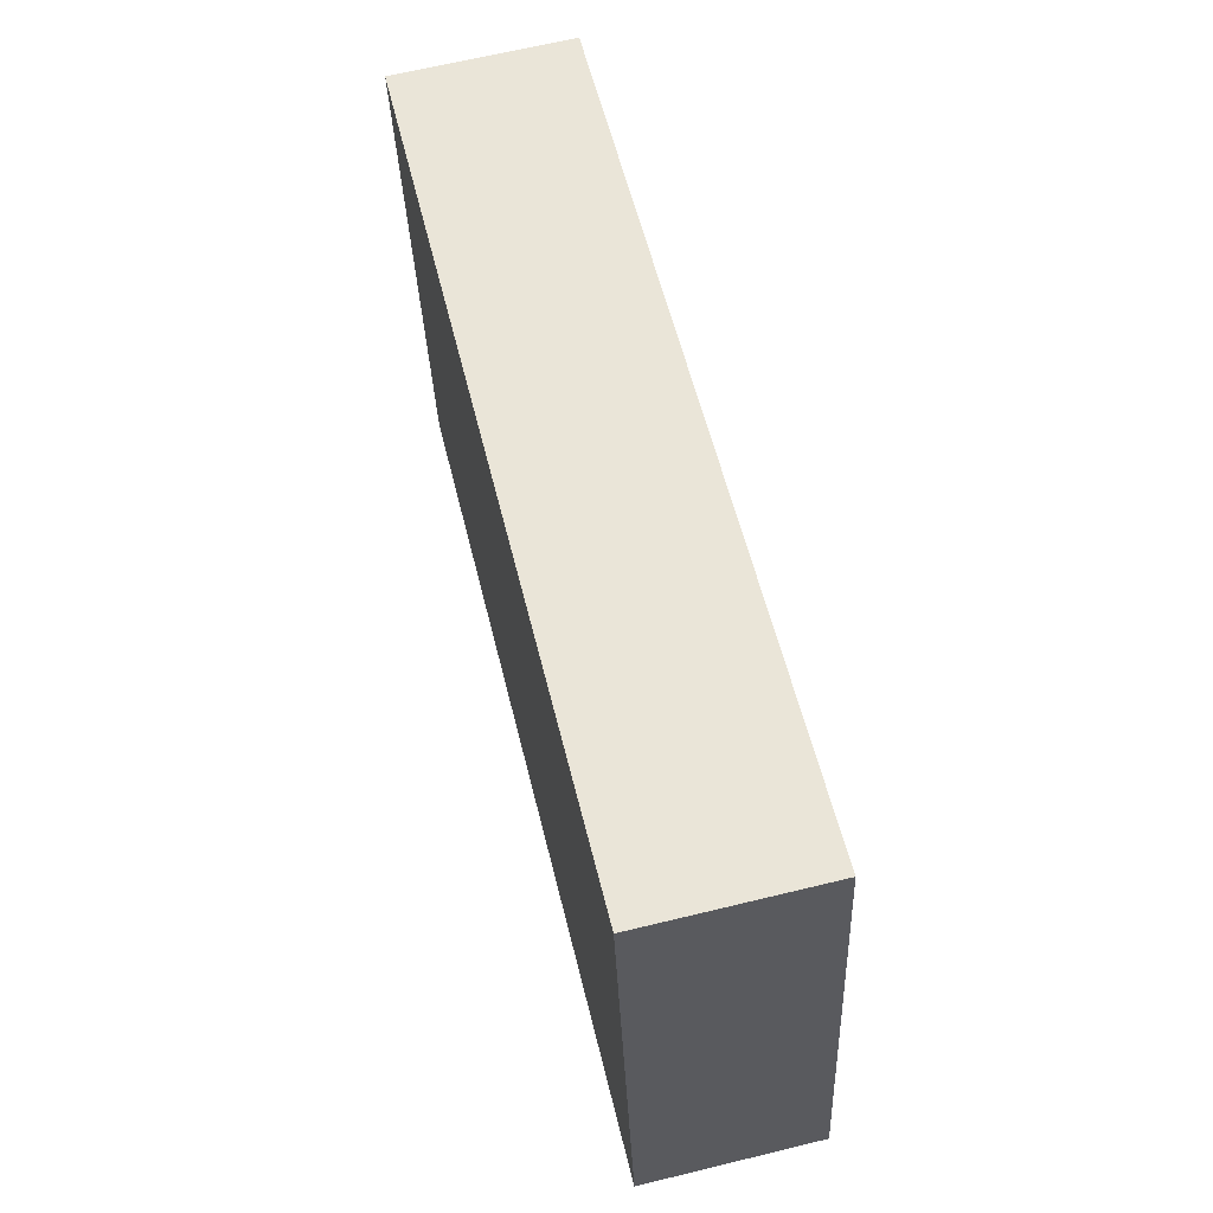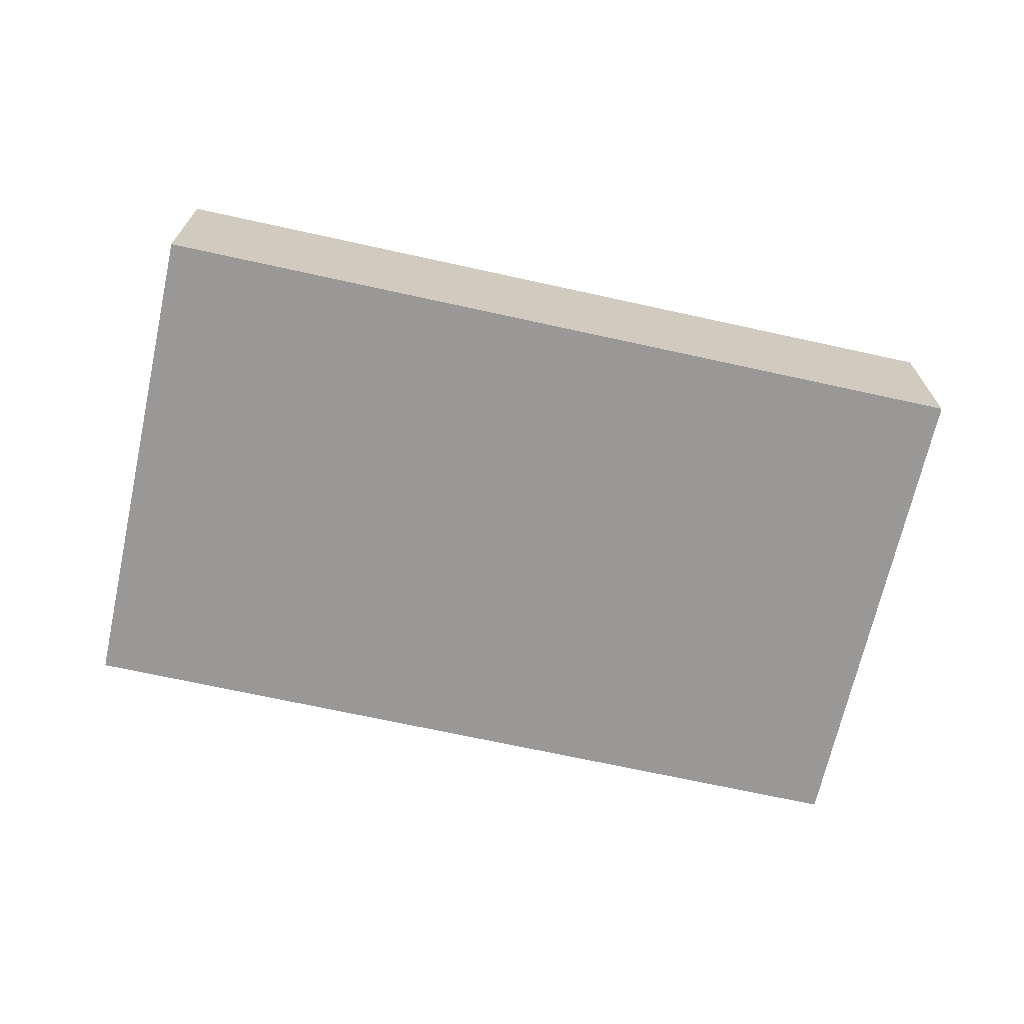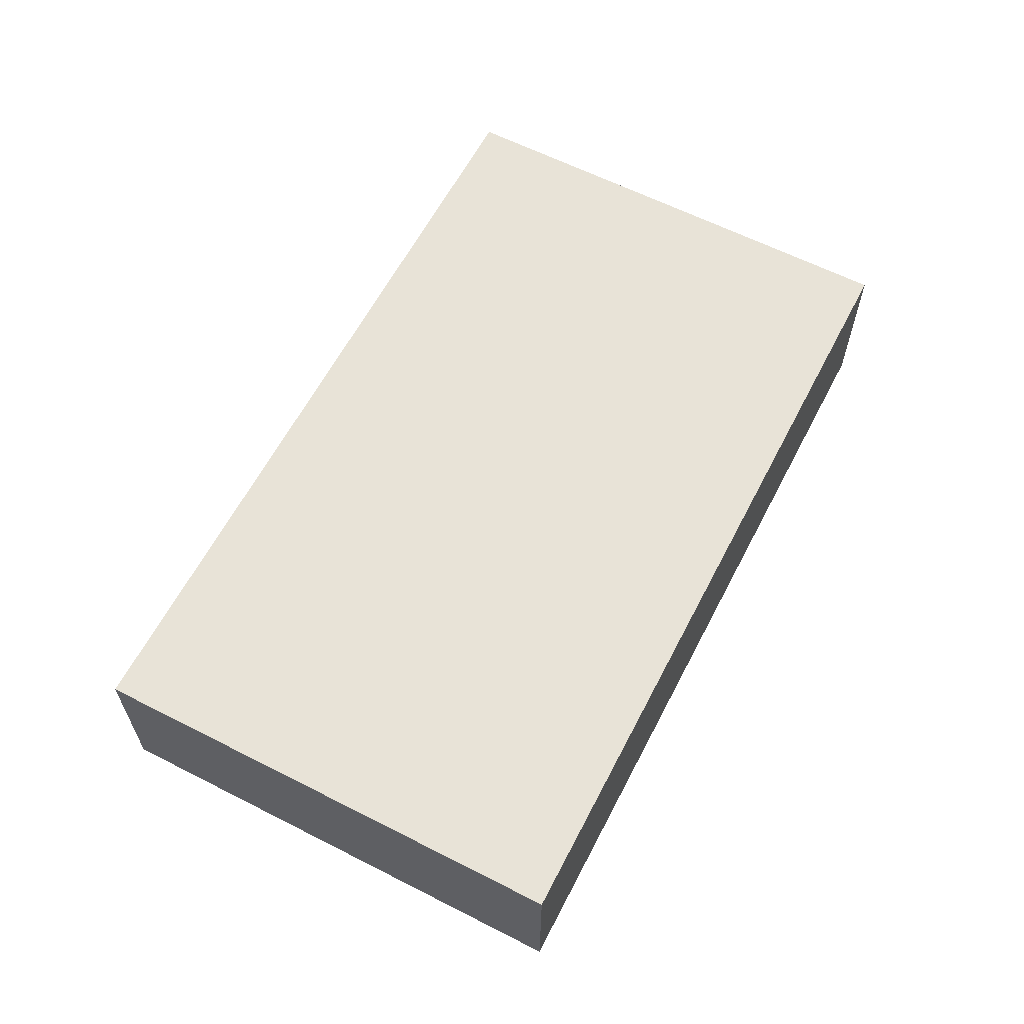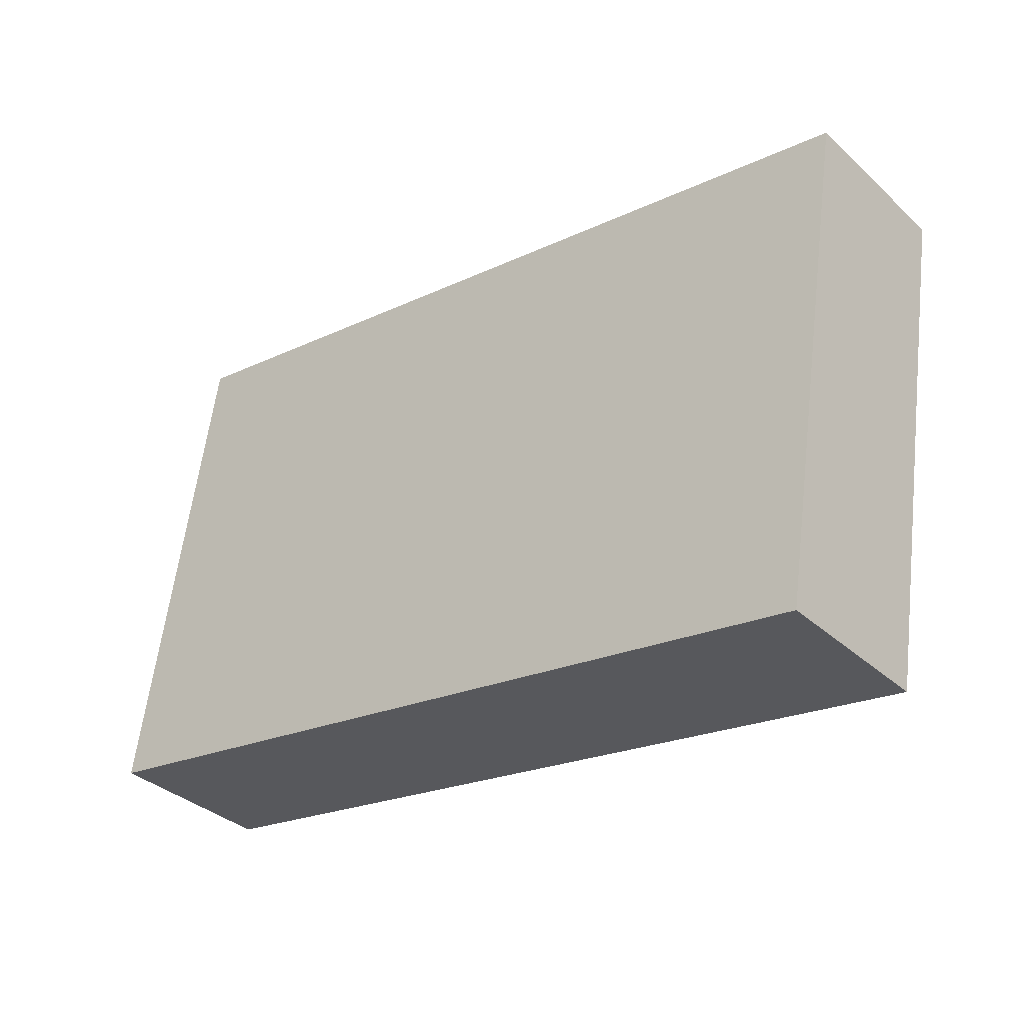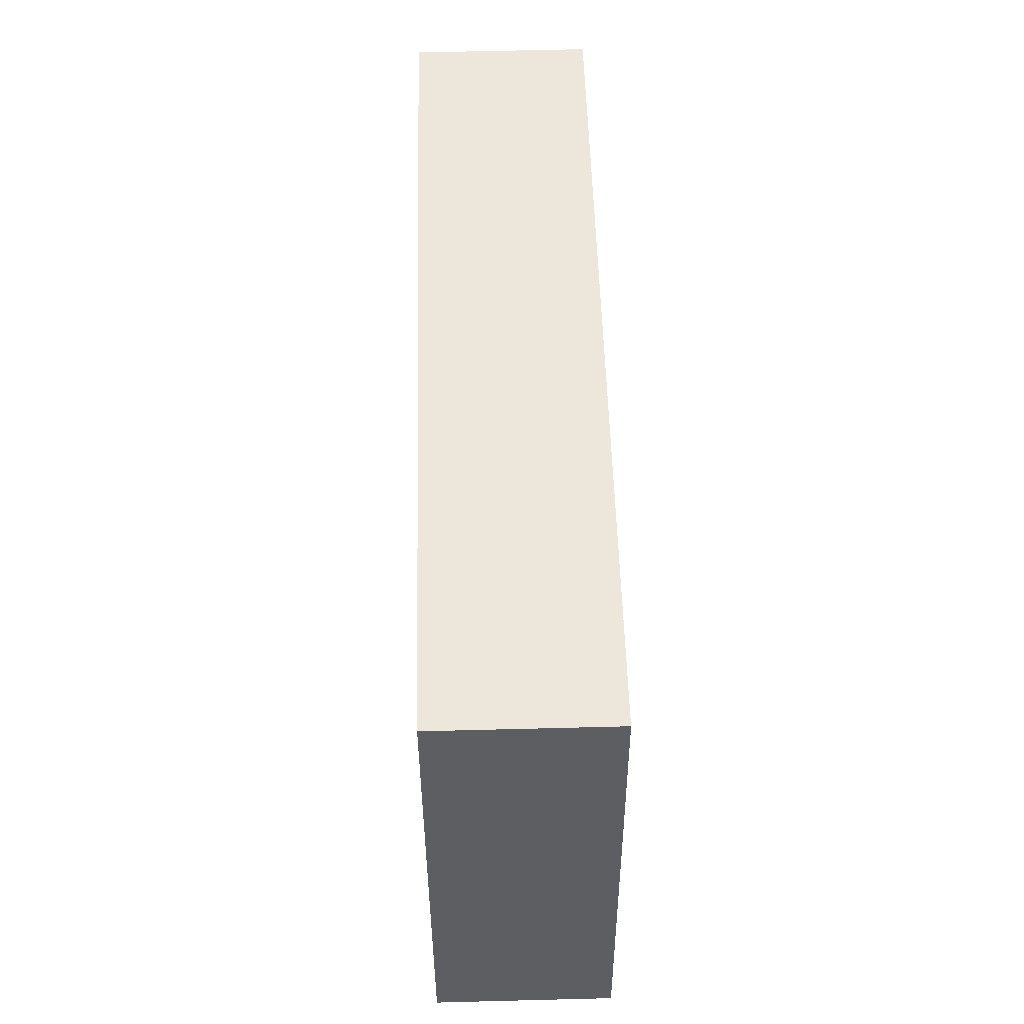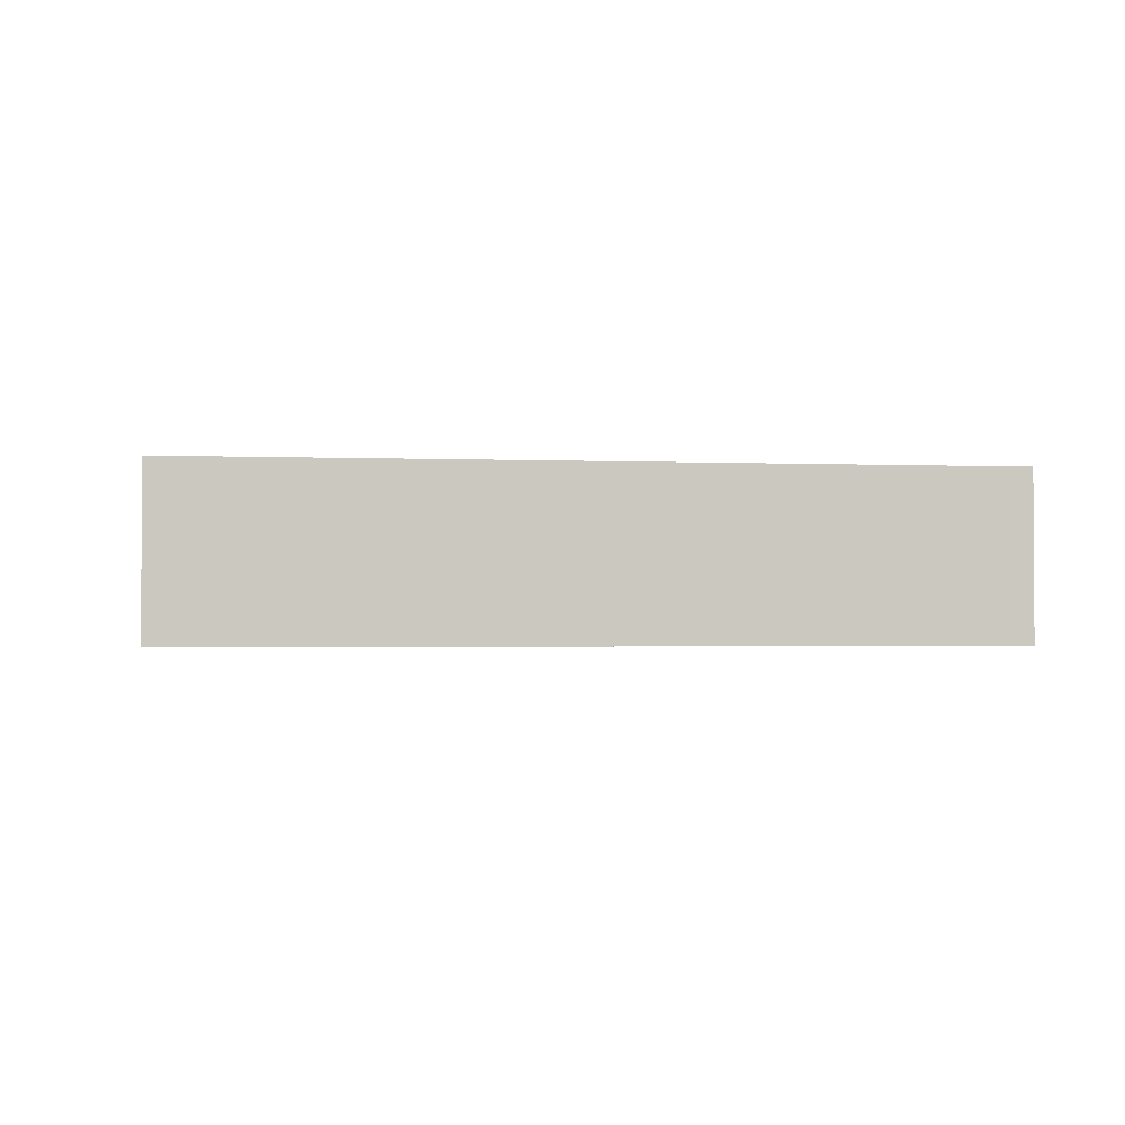
<metadata>
{"format":"obj","ext":"obj","renderer":"f3d","projection":"perspective","resolution":1024,"background":"white","views":[{"elev":66.1,"azim":76.3,"up":"+Z"},{"elev":-68.6,"azim":158.4,"up":"+Y"},{"elev":61.6,"azim":-71.7,"up":"+Y"},{"elev":-35.1,"azim":-140.1,"up":"+Z"},{"elev":60.9,"azim":88.5,"up":"+Z"},{"elev":-1.9,"azim":162.5,"up":"+Y"}]}
</metadata>
<code>
v  0.962 2.169 -6.019
v  11.42 2.169 -4.541
v  0.994 2.169 -6.221
v  10.42 2.169 1.665
v  0 2.169 1.328e-16
v  11.42 2.781e-16 -4.541
v  0.994 3.809e-16 -6.221
v  0 0 0
v  0.962 3.686e-16 -6.019
v  10.42 -1.02e-16 1.665
g defaultobject
f 1 2 3
f 2 1 4
f 4 1 5
f 6 3 2
f 3 6 7
f 7 1 3
f 1 7 5
f 5 7 8
f 8 7 9
f 8 4 5
f 4 8 10
f 10 2 4
f 2 10 6
f 10 7 6
f 7 10 9
f 9 10 8

</code>
